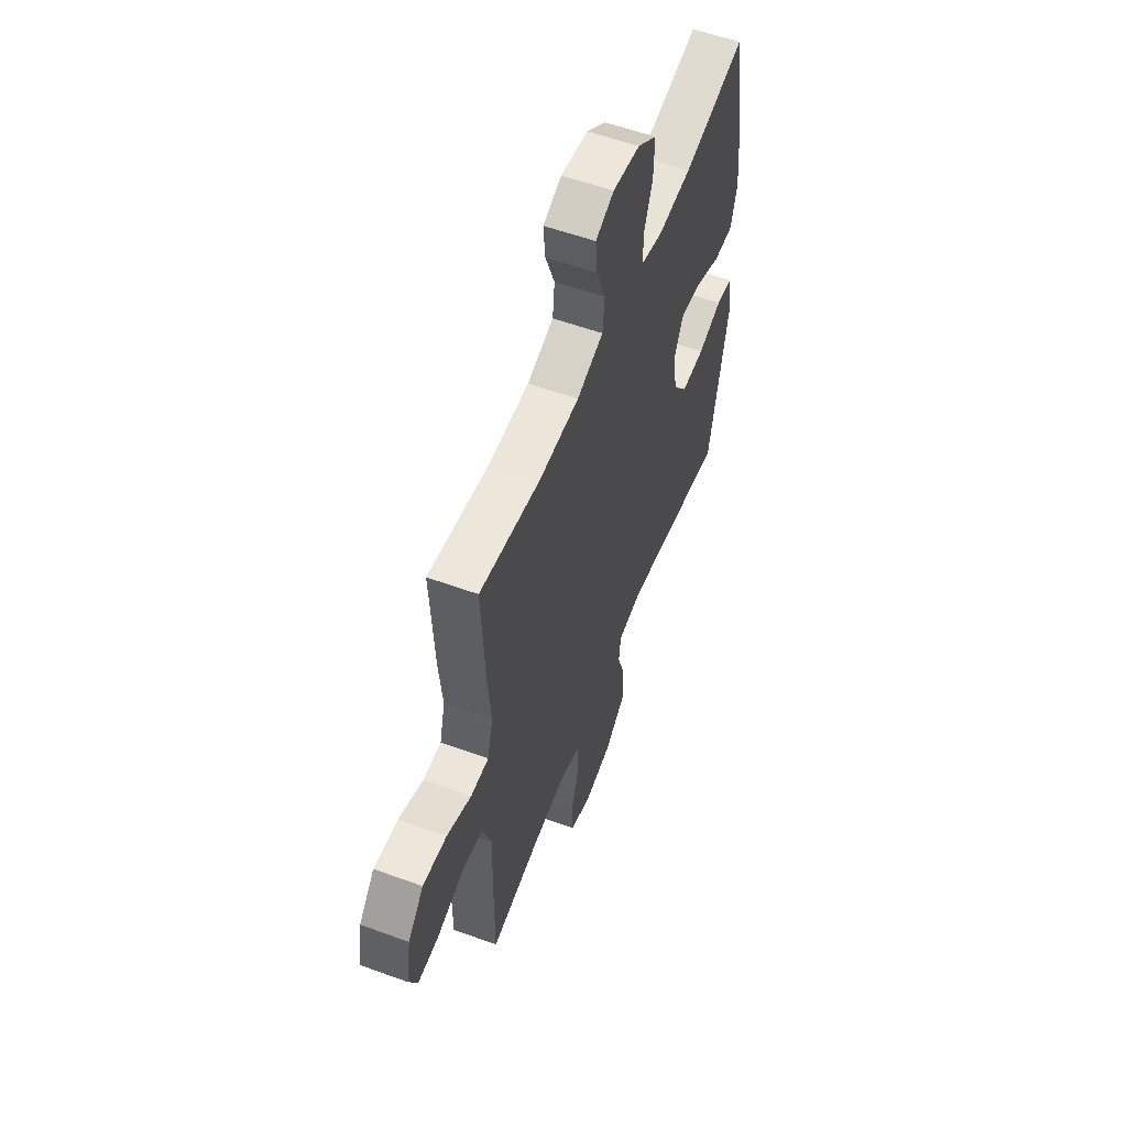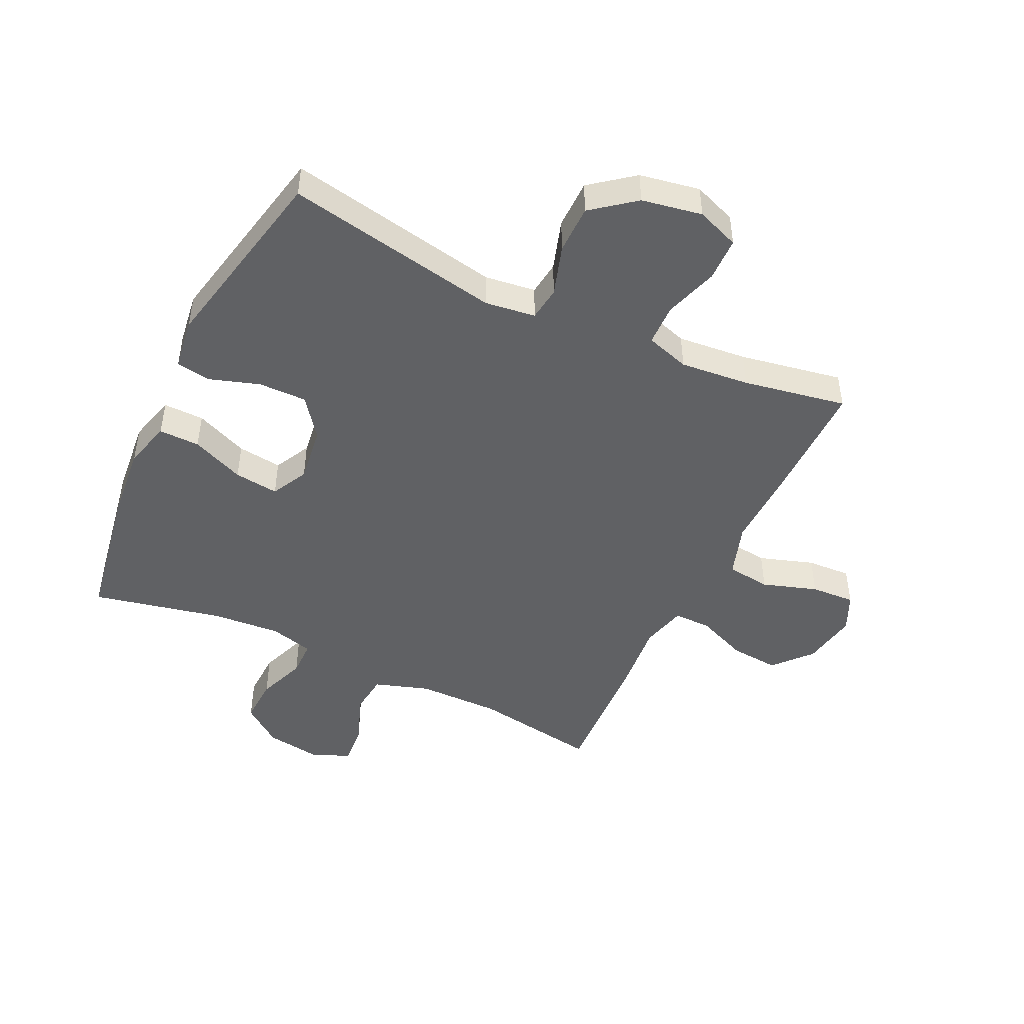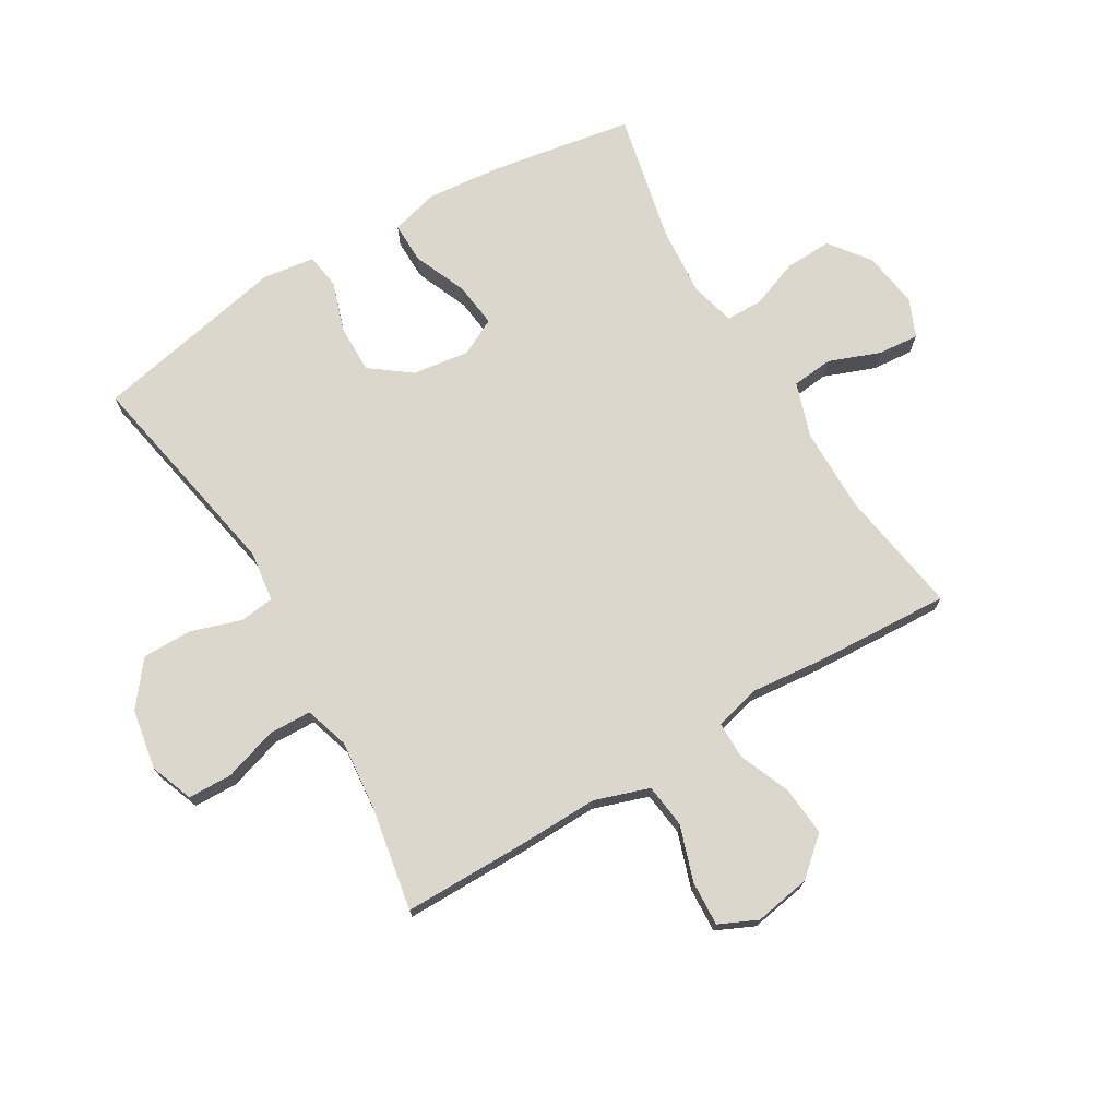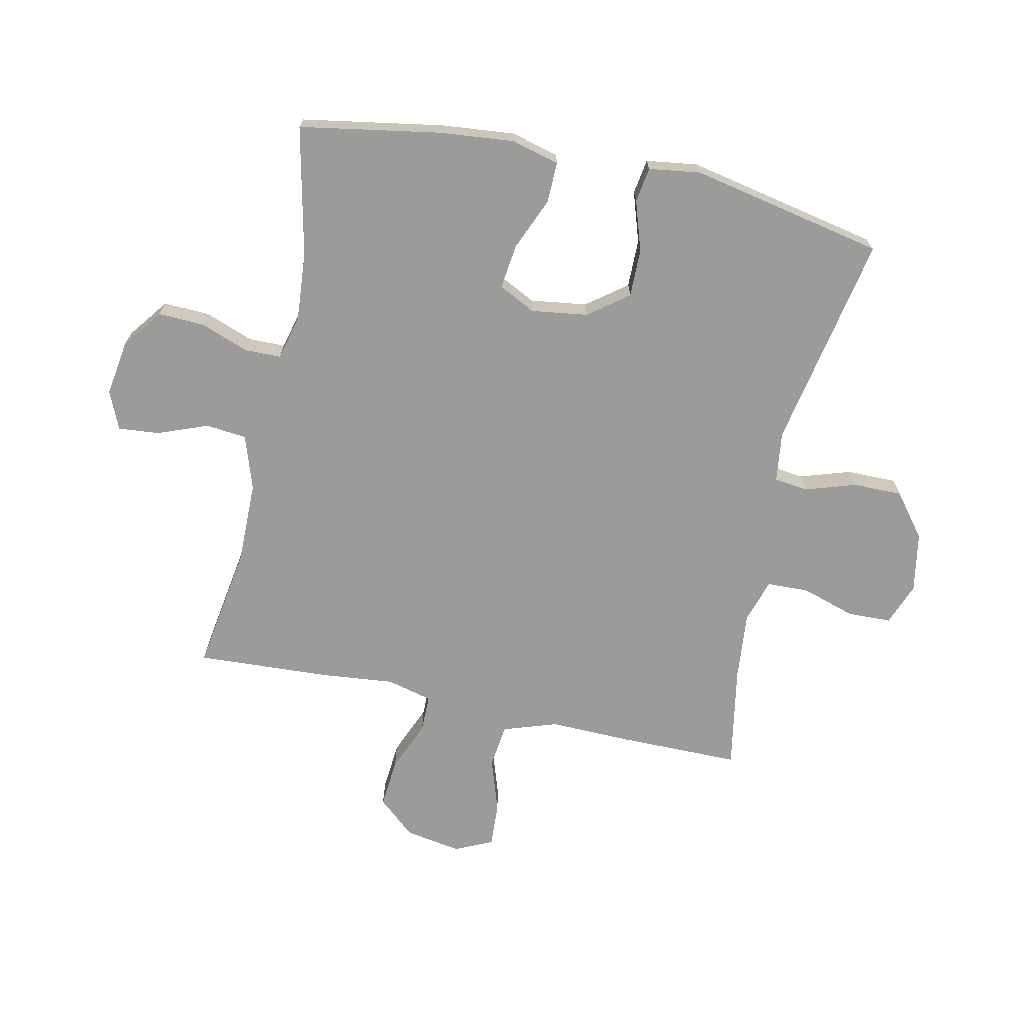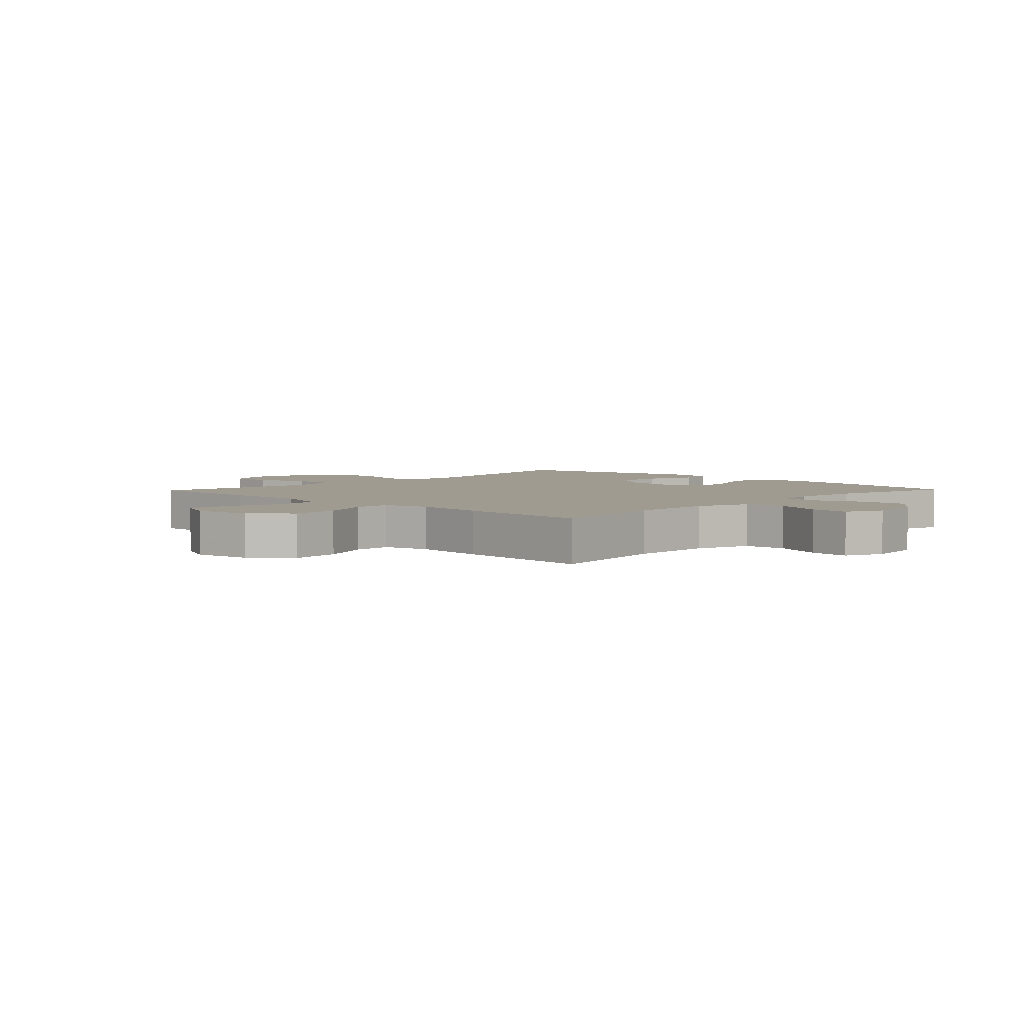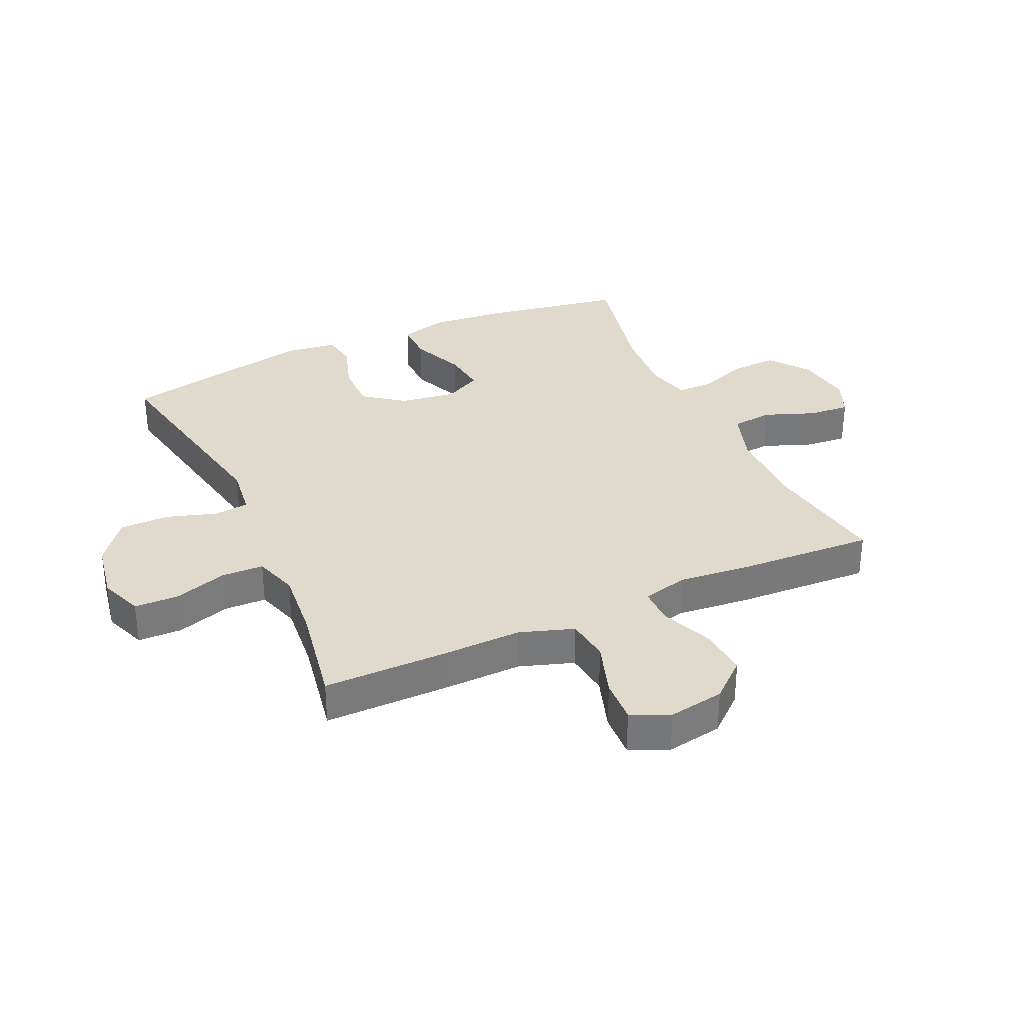
<metadata>
{"format":"obj","ext":"obj","renderer":"f3d","projection":"perspective","resolution":1024,"background":"white","views":[{"elev":56.6,"azim":-69.2,"up":"+Z"},{"elev":-46.9,"azim":154.4,"up":"+Y"},{"elev":73.0,"azim":-120.7,"up":"+Y"},{"elev":-69.6,"azim":77.9,"up":"+Y"},{"elev":4.1,"azim":-46.1,"up":"+Y"},{"elev":33.0,"azim":-114.6,"up":"+Y"}]}
</metadata>
<code>
v 0.5 0.07 0.5
v 0.54 0.07 0.266
v 0.552 0.07 0.142
v 0.531 0.07 0.063
v 0.463 0.07 0.064
v 0.375 0.07 0.101
v 0.301 0.07 0.11
v 0.27 0.07 0.049
v 0.283 0.07 -0.045
v 0.333 0.07 -0.111
v 0.413 0.07 -0.11
v 0.496 0.07 -0.083
v 0.554 0.07 -0.092
v 0.566 0.07 -0.178
v 0.5 0.07 -0.5
v 0.142 0.07 -0.432
v 0.058 0.07 -0.443
v 0.051 0.07 -0.5
v 0.078 0.07 -0.584
v 0.078 0.07 -0.666
v 0.007 0.07 -0.722
v -0.093 0.07 -0.74
v -0.164 0.07 -0.713
v -0.166 0.07 -0.64
v -0.138 0.07 -0.551
v -0.14 0.07 -0.481
v -0.213 0.07 -0.458
v -0.328 0.07 -0.469
v -0.5 0.07 -0.5
v -0.5 0.07 -0.297
v -0.497 0.07 -0.162
v -0.527 0.07 -0.072
v -0.6 0.07 -0.063
v -0.691 0.07 -0.093
v -0.765 0.07 -0.097
v -0.794 0.07 -0.034
v -0.778 0.07 0.059
v -0.724 0.07 0.121
v -0.642 0.07 0.114
v -0.557 0.07 0.079
v -0.495 0.07 0.079
v -0.476 0.07 0.155
v -0.488 0.07 0.275
v -0.5 0.07 0.5
v -0.291 0.07 0.467
v -0.153 0.07 0.468
v -0.062 0.07 0.498
v -0.055 0.07 0.566
v -0.087 0.07 0.65
v -0.093 0.07 0.718
v -0.03 0.07 0.745
v 0.063 0.07 0.731
v 0.129 0.07 0.681
v 0.126 0.07 0.604
v 0.096 0.07 0.523
v 0.097 0.07 0.463
v 0.17 0.07 0.444
v 0.285 0.07 0.453
v 0.5 0 0.5
v 0.54 0 0.266
v 0.552 0 0.142
v 0.531 0 0.063
v 0.463 0 0.064
v 0.375 0 0.101
v 0.301 0 0.11
v 0.27 0 0.049
v 0.283 0 -0.045
v 0.333 0 -0.111
v 0.413 0 -0.11
v 0.496 0 -0.083
v 0.554 0 -0.092
v 0.566 0 -0.178
v 0.5 0 -0.5
v 0.142 0 -0.432
v 0.058 0 -0.443
v 0.051 0 -0.5
v 0.078 0 -0.584
v 0.078 0 -0.666
v 0.007 0 -0.722
v -0.093 0 -0.74
v -0.164 0 -0.713
v -0.166 0 -0.64
v -0.138 0 -0.551
v -0.14 0 -0.481
v -0.213 0 -0.458
v -0.328 0 -0.469
v -0.5 0 -0.5
v -0.5 0 -0.297
v -0.497 0 -0.162
v -0.527 0 -0.072
v -0.6 0 -0.063
v -0.691 0 -0.093
v -0.765 0 -0.097
v -0.794 0 -0.034
v -0.778 0 0.059
v -0.724 0 0.121
v -0.642 0 0.114
v -0.557 0 0.079
v -0.495 0 0.079
v -0.476 0 0.155
v -0.488 0 0.275
v -0.5 0 0.5
v -0.291 0 0.467
v -0.153 0 0.468
v -0.062 0 0.498
v -0.055 0 0.566
v -0.087 0 0.65
v -0.093 0 0.718
v -0.03 0 0.745
v 0.063 0 0.731
v 0.129 0 0.681
v 0.126 0 0.604
v 0.096 0 0.523
v 0.097 0 0.463
v 0.17 0 0.444
v 0.285 0 0.453
f 53 54 55
f 52 53 55
f 51 52 55
f 50 51 55
f 49 50 55
f 48 49 55
f 47 48 55 56
f 46 47 56 57
f 42 43 44 45
f 45 46 57
f 42 45 57
f 41 42 57
f 38 39 40
f 37 38 40
f 36 37 40
f 35 36 40
f 34 35 40
f 33 34 40
f 32 33 40 41
f 41 57 58
f 32 41 58
f 31 32 58
f 31 58 1
f 30 31 1
f 29 30 1
f 28 29 1
f 23 24 25
f 22 23 25
f 21 22 25
f 20 21 25
f 19 20 25
f 18 19 25
f 17 18 25 26
f 14 15 16
f 13 14 16
f 12 13 16
f 11 12 16
f 10 11 16 17
f 17 26 27
f 10 17 27
f 9 10 27
f 4 5 6
f 3 4 6
f 2 3 6
f 1 2 6
f 1 6 7
f 28 1 7
f 8 9 27 28
f 7 8 28
f 113 112 111
f 113 111 110
f 113 110 109
f 113 109 108
f 113 108 107
f 113 107 106
f 114 113 106 105
f 115 114 105 104
f 103 102 101 100
f 115 104 103
f 115 103 100
f 115 100 99
f 98 97 96
f 98 96 95
f 98 95 94
f 98 94 93
f 98 93 92
f 98 92 91
f 99 98 91 90
f 116 115 99
f 116 99 90
f 116 90 89
f 59 116 89
f 59 89 88
f 59 88 87
f 59 87 86
f 83 82 81
f 83 81 80
f 83 80 79
f 83 79 78
f 83 78 77
f 83 77 76
f 84 83 76 75
f 74 73 72
f 74 72 71
f 74 71 70
f 74 70 69
f 75 74 69 68
f 85 84 75
f 85 75 68
f 85 68 67
f 64 63 62
f 64 62 61
f 64 61 60
f 64 60 59
f 65 64 59
f 65 59 86
f 86 85 67 66
f 86 66 65
f 1 59 60 2
f 2 60 61 3
f 3 61 62 4
f 4 62 63 5
f 5 63 64 6
f 6 64 65 7
f 7 65 66 8
f 8 66 67 9
f 9 67 68 10
f 10 68 69 11
f 11 69 70 12
f 12 70 71 13
f 13 71 72 14
f 14 72 73 15
f 15 73 74 16
f 16 74 75 17
f 17 75 76 18
f 18 76 77 19
f 19 77 78 20
f 20 78 79 21
f 21 79 80 22
f 22 80 81 23
f 23 81 82 24
f 24 82 83 25
f 25 83 84 26
f 26 84 85 27
f 27 85 86 28
f 28 86 87 29
f 29 87 88 30
f 30 88 89 31
f 31 89 90 32
f 32 90 91 33
f 33 91 92 34
f 34 92 93 35
f 35 93 94 36
f 36 94 95 37
f 37 95 96 38
f 38 96 97 39
f 39 97 98 40
f 40 98 99 41
f 41 99 100 42
f 42 100 101 43
f 43 101 102 44
f 44 102 103 45
f 45 103 104 46
f 46 104 105 47
f 47 105 106 48
f 48 106 107 49
f 49 107 108 50
f 50 108 109 51
f 51 109 110 52
f 52 110 111 53
f 53 111 112 54
f 54 112 113 55
f 55 113 114 56
f 56 114 115 57
f 57 115 116 58
f 58 116 59 1

</code>
